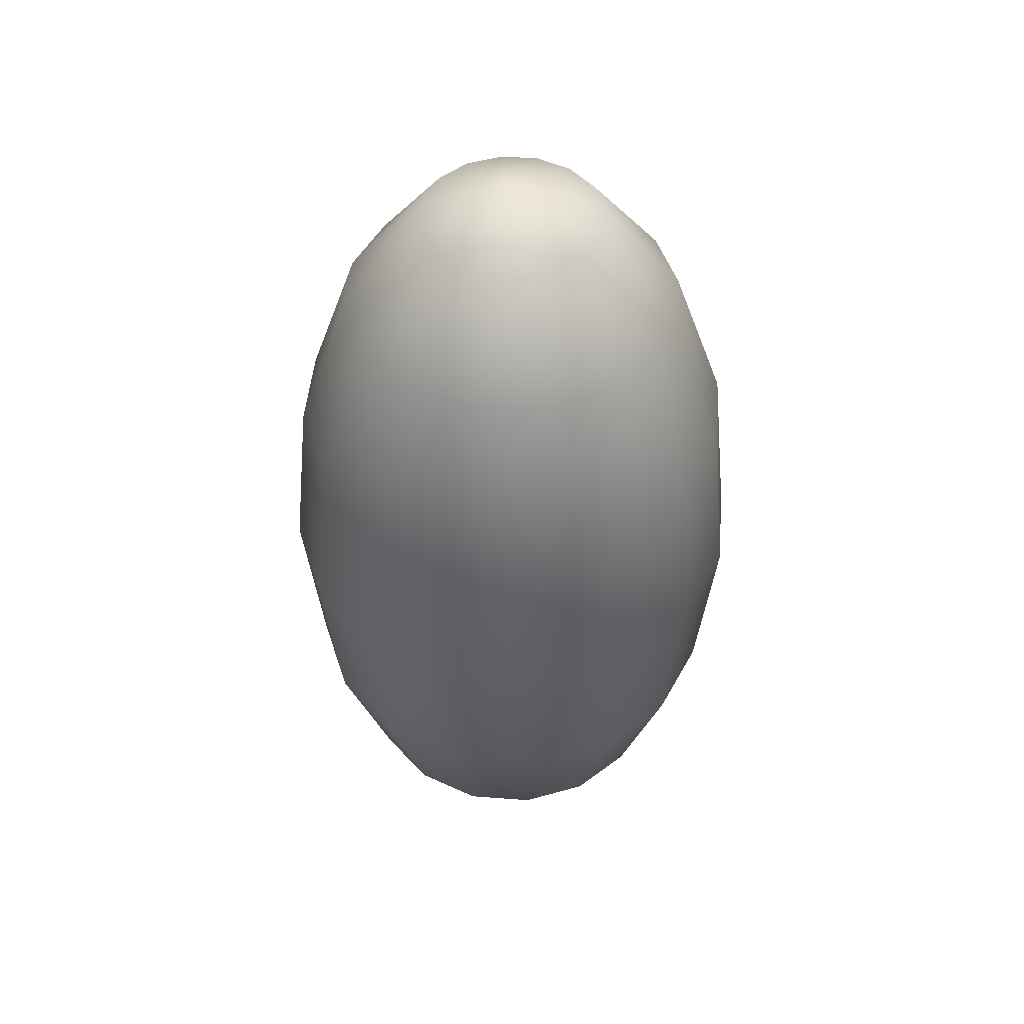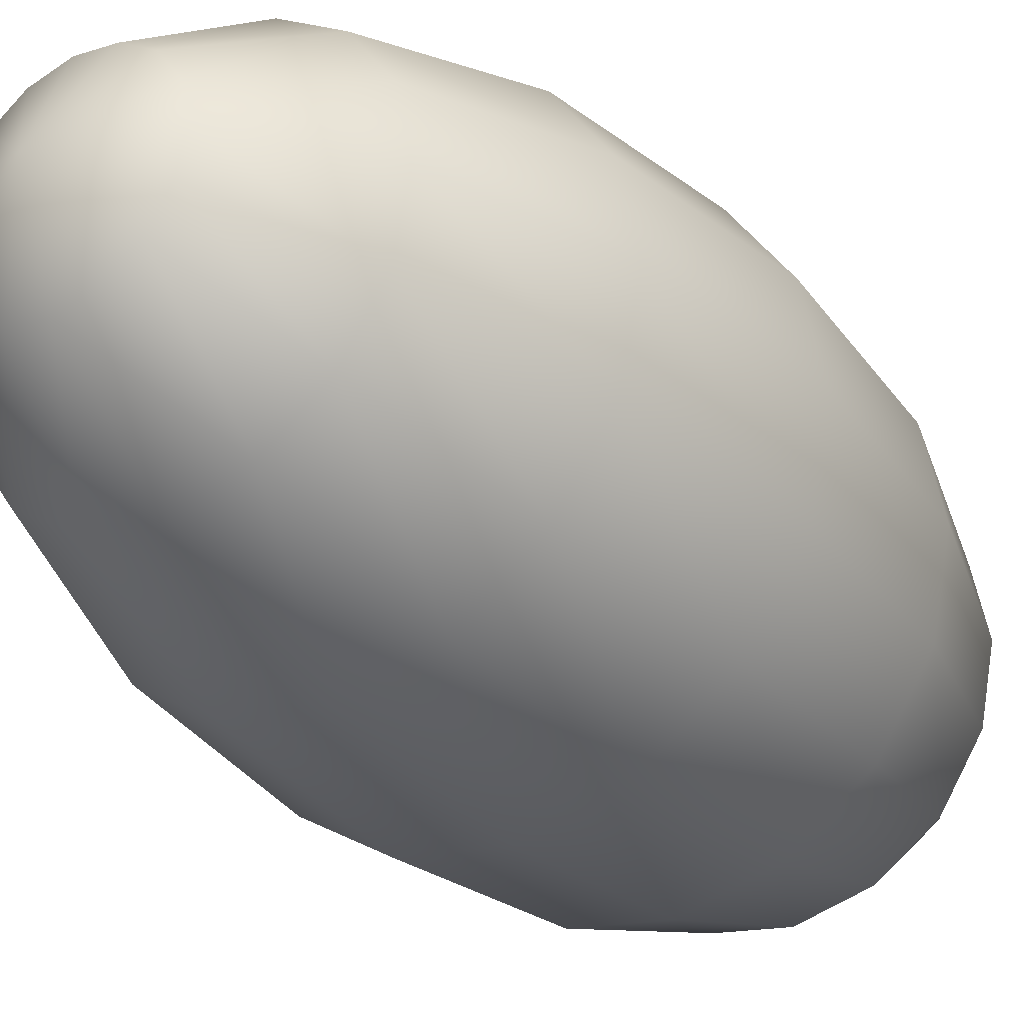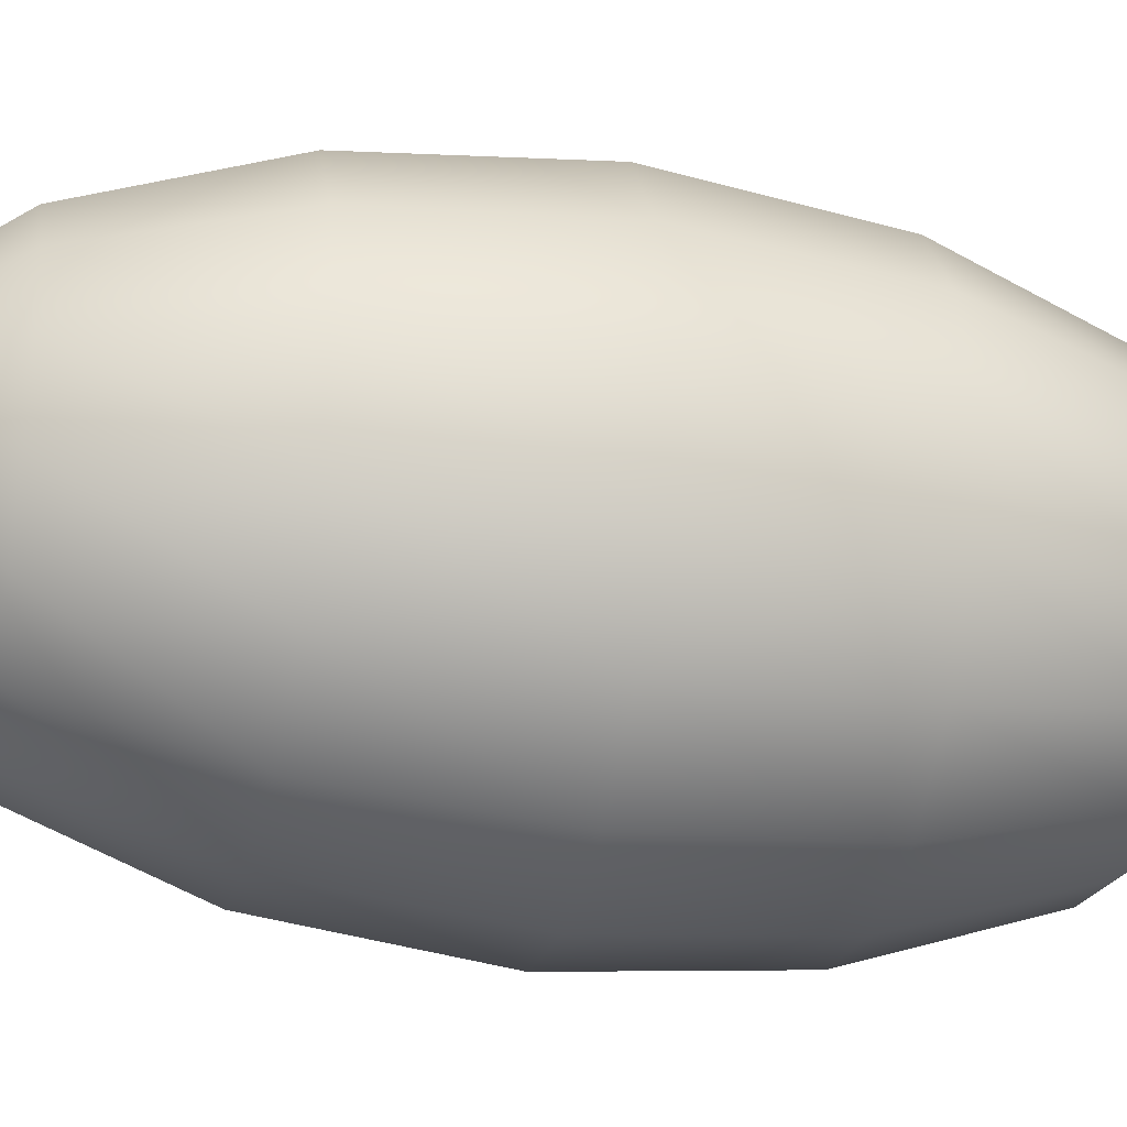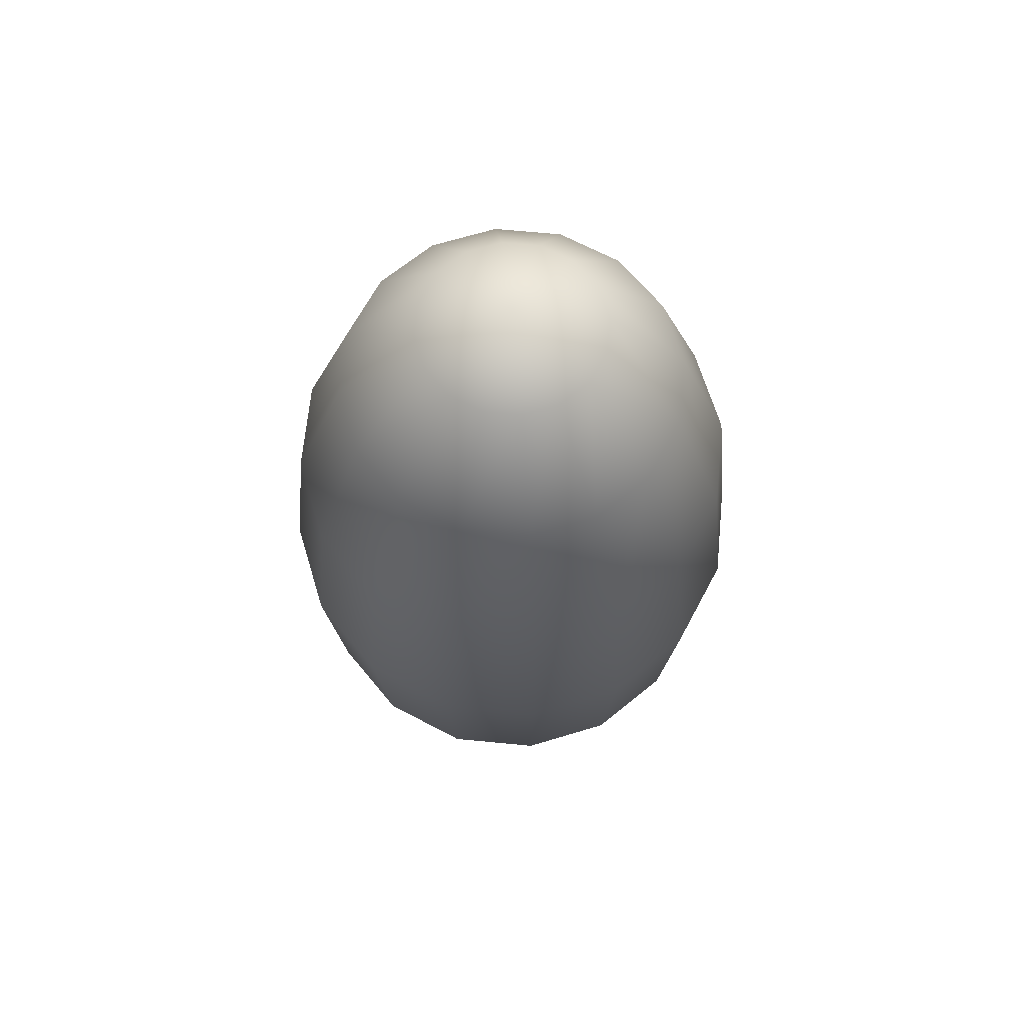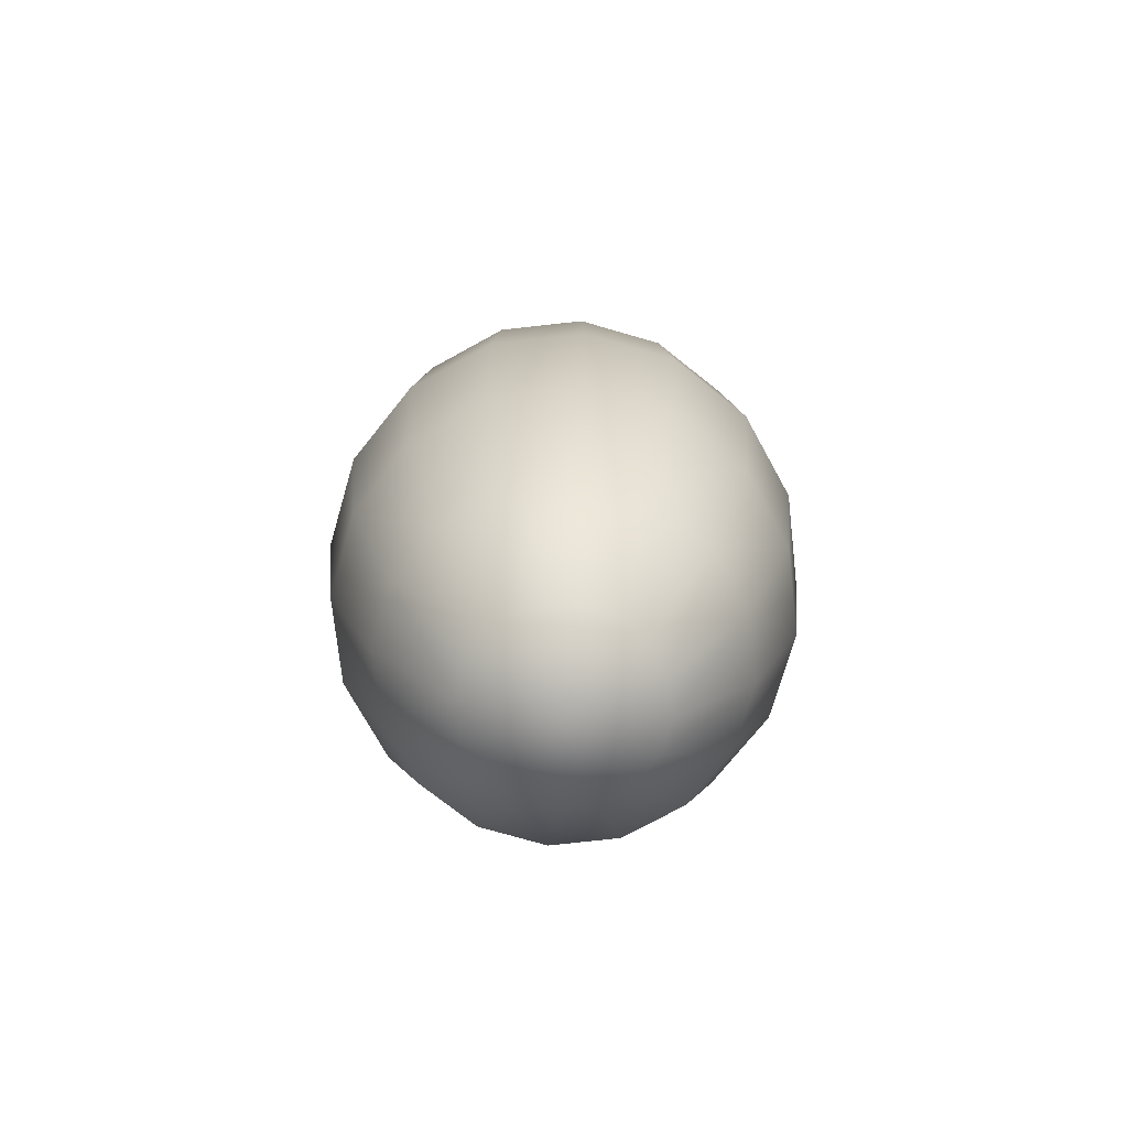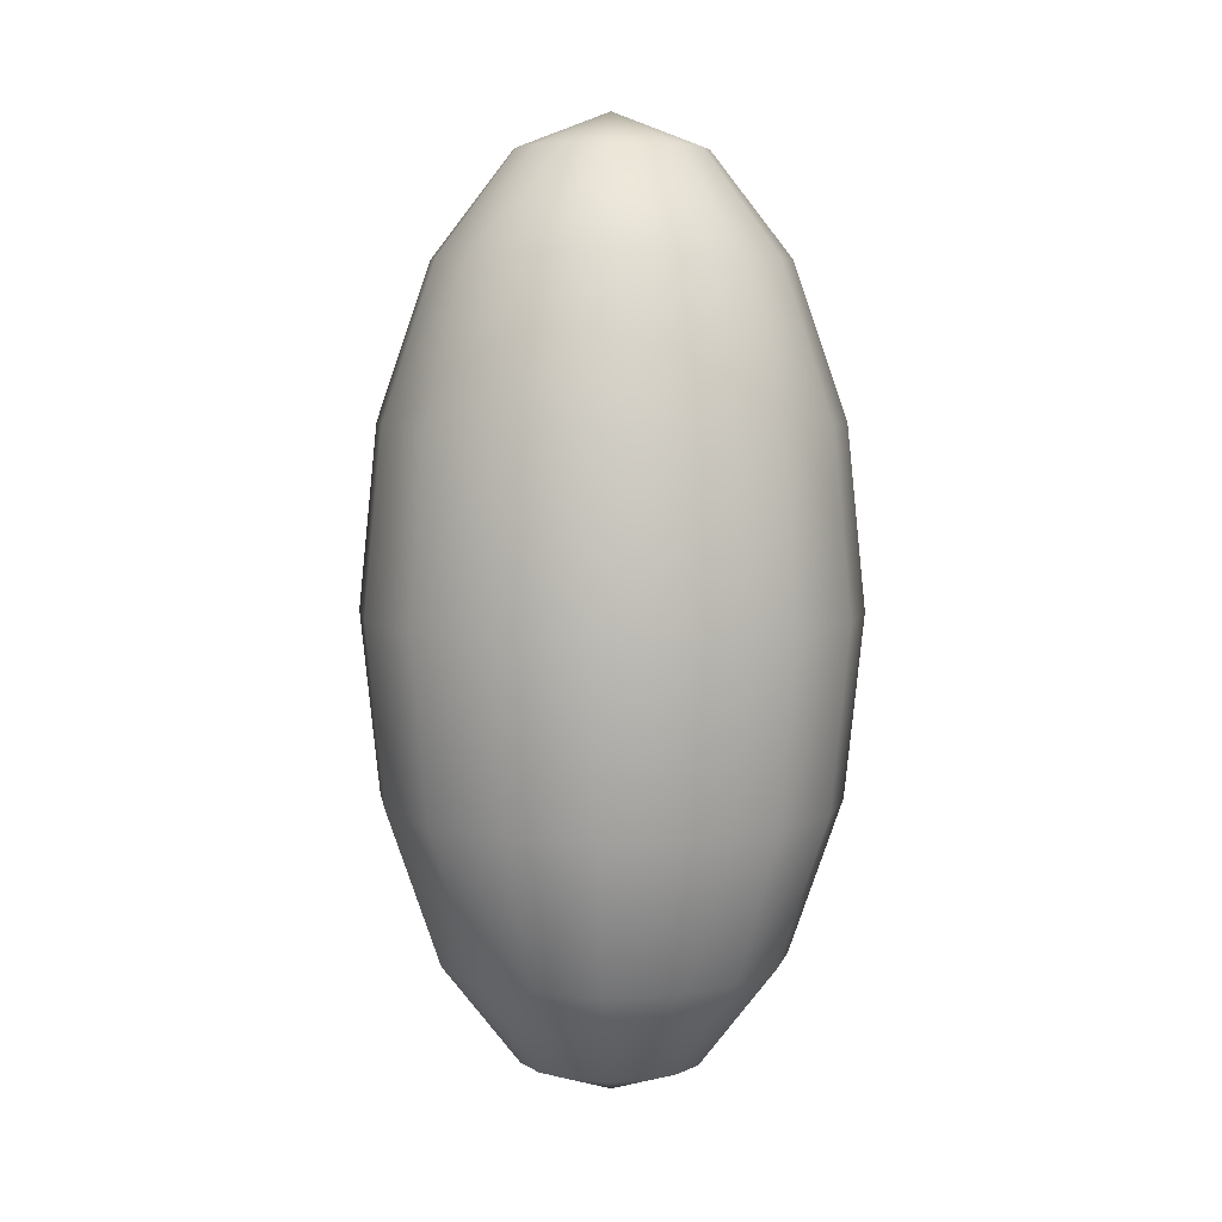
<metadata>
{"format":"obj","ext":"obj","renderer":"f3d","projection":"perspective","resolution":1024,"background":"white","views":[{"elev":48.1,"azim":83.6,"up":"+Y"},{"elev":-31.9,"azim":-144.1,"up":"+Z"},{"elev":-30.9,"azim":-103.2,"up":"+Z"},{"elev":66.4,"azim":129.3,"up":"+Y"},{"elev":-73.8,"azim":40.1,"up":"+Y"},{"elev":6.2,"azim":92.5,"up":"+Y"}]}
</metadata>
<code>
o Sphere.004_Sphere.017
v -0.0344 -0.009043 0
v -0.06355 -0.04687 0
v -0.08304 -0.1035 0
v -0.08988 -0.1703 0
v -0.08304 -0.2371 0
v -0.06355 -0.2937 0
v -0.0344 -0.3315 0
v -0.03178 -0.009043 -0.01316
v -0.05872 -0.04687 -0.02432
v -0.07672 -0.1035 -0.03178
v -0.08304 -0.1703 -0.0344
v -0.07672 -0.2371 -0.03178
v -0.05872 -0.2937 -0.02432
v -0.03178 -0.3315 -0.01316
v -0.02432 -0.009043 -0.02432
v -0.04494 -0.04687 -0.04494
v -0.05872 -0.1035 -0.05872
v -0.06355 -0.1703 -0.06355
v -0.05872 -0.2371 -0.05872
v -0.04494 -0.2937 -0.04494
v -0.02432 -0.3315 -0.02432
v -0 -0.3448 0
v -0.01316 -0.009043 -0.03178
v -0.02432 -0.04687 -0.05872
v -0.03178 -0.1035 -0.07672
v -0.0344 -0.1703 -0.08304
v -0.03178 -0.2371 -0.07672
v -0.02432 -0.2937 -0.05872
v -0.01316 -0.3315 -0.03178
v -0 -0.009043 -0.0344
v -0 -0.04687 -0.06355
v -0 -0.1035 -0.08304
v -0 -0.1703 -0.08988
v -0 -0.2371 -0.08304
v -0 -0.2937 -0.06355
v -0 -0.3315 -0.0344
v 0.01316 -0.009043 -0.03178
v 0.02432 -0.04687 -0.05872
v 0.03178 -0.1035 -0.07672
v 0.0344 -0.1703 -0.08304
v 0.03178 -0.2371 -0.07672
v 0.02432 -0.2937 -0.05872
v 0.01316 -0.3315 -0.03178
v -0 0.004241 0
v 0.02432 -0.009043 -0.02432
v 0.04494 -0.04687 -0.04494
v 0.05872 -0.1035 -0.05872
v 0.06355 -0.1703 -0.06355
v 0.05872 -0.2371 -0.05872
v 0.04494 -0.2937 -0.04494
v 0.02432 -0.3315 -0.02432
v 0.03178 -0.009043 -0.01316
v 0.05872 -0.04687 -0.02432
v 0.07672 -0.1035 -0.03178
v 0.08304 -0.1703 -0.0344
v 0.07672 -0.2371 -0.03178
v 0.05872 -0.2937 -0.02432
v 0.03178 -0.3315 -0.01316
v 0.0344 -0.009043 0
v 0.06355 -0.04687 0
v 0.08304 -0.1035 0
v 0.08988 -0.1703 0
v 0.08304 -0.2371 0
v 0.06355 -0.2937 0
v 0.0344 -0.3315 0
v 0.03178 -0.009043 0.01316
v 0.05872 -0.04687 0.02432
v 0.07672 -0.1035 0.03178
v 0.08304 -0.1703 0.0344
v 0.07672 -0.2371 0.03178
v 0.05872 -0.2937 0.02432
v 0.03178 -0.3315 0.01316
v 0.02432 -0.009043 0.02432
v 0.04494 -0.04687 0.04494
v 0.05872 -0.1035 0.05872
v 0.06355 -0.1703 0.06355
v 0.05872 -0.2371 0.05872
v 0.04494 -0.2937 0.04494
v 0.02432 -0.3315 0.02432
v 0.01316 -0.009043 0.03178
v 0.02432 -0.04687 0.05872
v 0.03178 -0.1035 0.07672
v 0.0344 -0.1703 0.08304
v 0.03178 -0.2371 0.07672
v 0.02432 -0.2937 0.05872
v 0.01316 -0.3315 0.03178
v -0 -0.009043 0.0344
v -0 -0.04687 0.06355
v -0 -0.1035 0.08304
v -0 -0.1703 0.08988
v -0 -0.2371 0.08304
v -0 -0.2937 0.06355
v -0 -0.3315 0.0344
v -0.01316 -0.009043 0.03178
v -0.02432 -0.04687 0.05872
v -0.03178 -0.1035 0.07672
v -0.0344 -0.1703 0.08304
v -0.03178 -0.2371 0.07672
v -0.02432 -0.2937 0.05872
v -0.01316 -0.3315 0.03178
v -0.02432 -0.009043 0.02432
v -0.04494 -0.04687 0.04494
v -0.05872 -0.1035 0.05872
v -0.06355 -0.1703 0.06355
v -0.05872 -0.2371 0.05872
v -0.04494 -0.2937 0.04494
v -0.02432 -0.3315 0.02432
v -0.03178 -0.009043 0.01316
v -0.05872 -0.04687 0.02432
v -0.07672 -0.1035 0.03178
v -0.08304 -0.1703 0.0344
v -0.07672 -0.2371 0.03178
v -0.05872 -0.2937 0.02432
v -0.03178 -0.3315 0.01316
f 22 7 14
f 5 13 6
f 3 11 4
f 1 9 2
f 7 13 14
f 4 12 5
f 2 10 3
f 1 44 8
f 8 16 9
f 14 20 21
f 12 18 19
f 9 17 10
f 8 44 15
f 22 14 21
f 12 20 13
f 10 18 11
f 21 28 29
f 18 27 19
f 16 25 17
f 15 44 23
f 22 21 29
f 19 28 20
f 17 26 18
f 15 24 16
f 23 44 30
f 22 29 36
f 27 35 28
f 25 33 26
f 24 30 31
f 29 35 36
f 26 34 27
f 24 32 25
f 35 41 42
f 32 40 33
f 30 38 31
f 36 42 43
f 33 41 34
f 31 39 32
f 30 44 37
f 22 36 43
f 43 50 51
f 40 49 41
f 39 46 47
f 37 44 45
f 22 43 51
f 41 50 42
f 39 48 40
f 37 46 38
f 48 56 49
f 46 54 47
f 45 44 52
f 22 51 58
f 49 57 50
f 48 54 55
f 45 53 46
f 51 57 58
f 22 58 65
f 56 64 57
f 54 62 55
f 53 59 60
f 58 64 65
f 55 63 56
f 53 61 54
f 52 44 59
f 62 68 69
f 59 67 60
f 65 71 72
f 62 70 63
f 60 68 61
f 59 44 66
f 22 65 72
f 63 71 64
f 72 78 79
f 69 77 70
f 67 75 68
f 66 44 73
f 22 72 79
f 71 77 78
f 68 76 69
f 66 74 67
f 74 82 75
f 73 44 80
f 22 79 86
f 77 85 78
f 76 82 83
f 73 81 74
f 79 85 86
f 76 84 77
f 22 86 93
f 84 92 85
f 82 90 83
f 81 87 88
f 85 93 86
f 83 91 84
f 81 89 82
f 80 44 87
f 87 95 88
f 93 99 100
f 90 98 91
f 88 96 89
f 87 44 94
f 22 93 100
f 92 98 99
f 89 97 90
f 99 107 100
f 97 105 98
f 95 103 96
f 94 44 101
f 22 100 107
f 99 105 106
f 97 103 104
f 94 102 95
f 101 44 108
f 22 107 114
f 105 113 106
f 104 110 111
f 102 108 109
f 107 113 114
f 104 112 105
f 102 110 103
f 112 6 113
f 111 3 4
f 109 1 2
f 113 7 114
f 111 5 112
f 109 3 110
f 108 44 1
f 22 114 7
f 5 12 13
f 3 10 11
f 1 8 9
f 7 6 13
f 4 11 12
f 2 9 10
f 8 15 16
f 14 13 20
f 12 11 18
f 9 16 17
f 12 19 20
f 10 17 18
f 21 20 28
f 18 26 27
f 16 24 25
f 19 27 28
f 17 25 26
f 15 23 24
f 27 34 35
f 25 32 33
f 24 23 30
f 29 28 35
f 26 33 34
f 24 31 32
f 35 34 41
f 32 39 40
f 30 37 38
f 36 35 42
f 33 40 41
f 31 38 39
f 43 42 50
f 40 48 49
f 39 38 46
f 41 49 50
f 39 47 48
f 37 45 46
f 48 55 56
f 46 53 54
f 49 56 57
f 48 47 54
f 45 52 53
f 51 50 57
f 56 63 64
f 54 61 62
f 53 52 59
f 58 57 64
f 55 62 63
f 53 60 61
f 62 61 68
f 59 66 67
f 65 64 71
f 62 69 70
f 60 67 68
f 63 70 71
f 72 71 78
f 69 76 77
f 67 74 75
f 71 70 77
f 68 75 76
f 66 73 74
f 74 81 82
f 77 84 85
f 76 75 82
f 73 80 81
f 79 78 85
f 76 83 84
f 84 91 92
f 82 89 90
f 81 80 87
f 85 92 93
f 83 90 91
f 81 88 89
f 87 94 95
f 93 92 99
f 90 97 98
f 88 95 96
f 92 91 98
f 89 96 97
f 99 106 107
f 97 104 105
f 95 102 103
f 99 98 105
f 97 96 103
f 94 101 102
f 105 112 113
f 104 103 110
f 102 101 108
f 107 106 113
f 104 111 112
f 102 109 110
f 112 5 6
f 111 110 3
f 109 108 1
f 113 6 7
f 111 4 5
f 109 2 3

</code>
